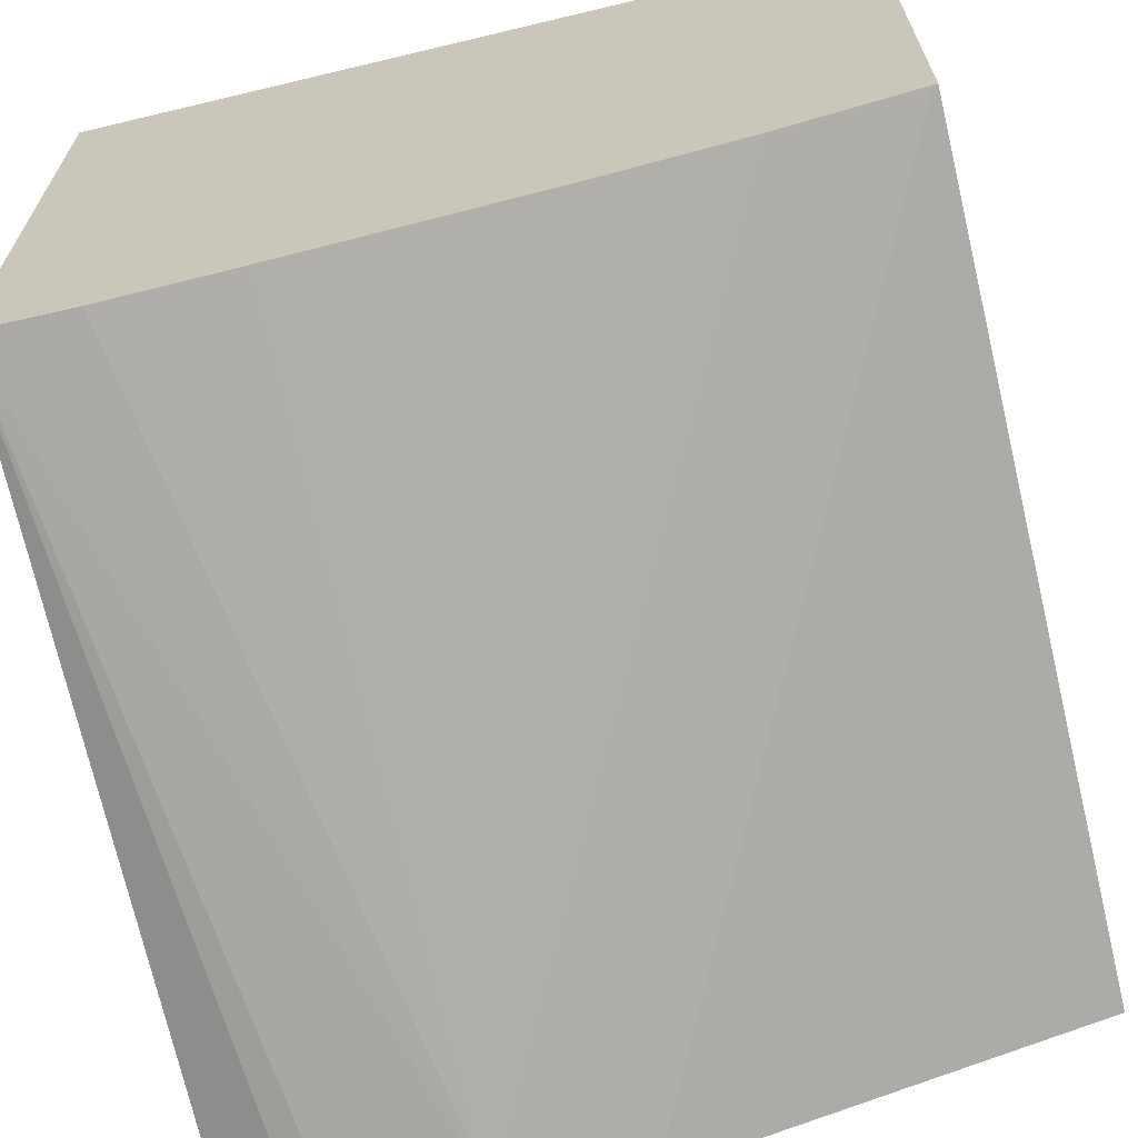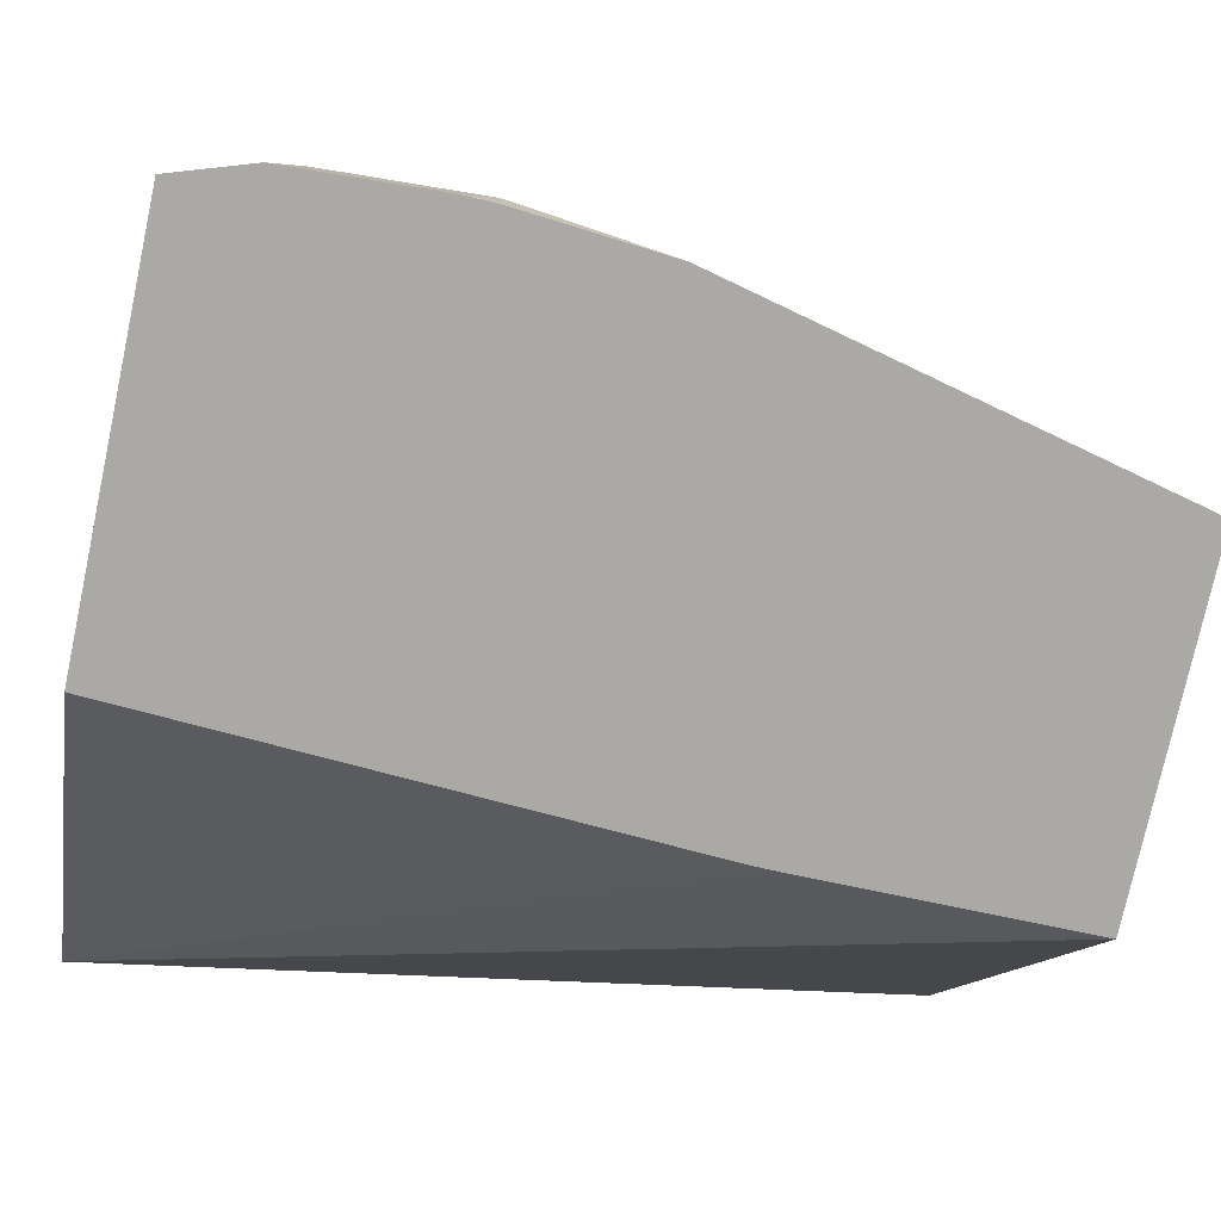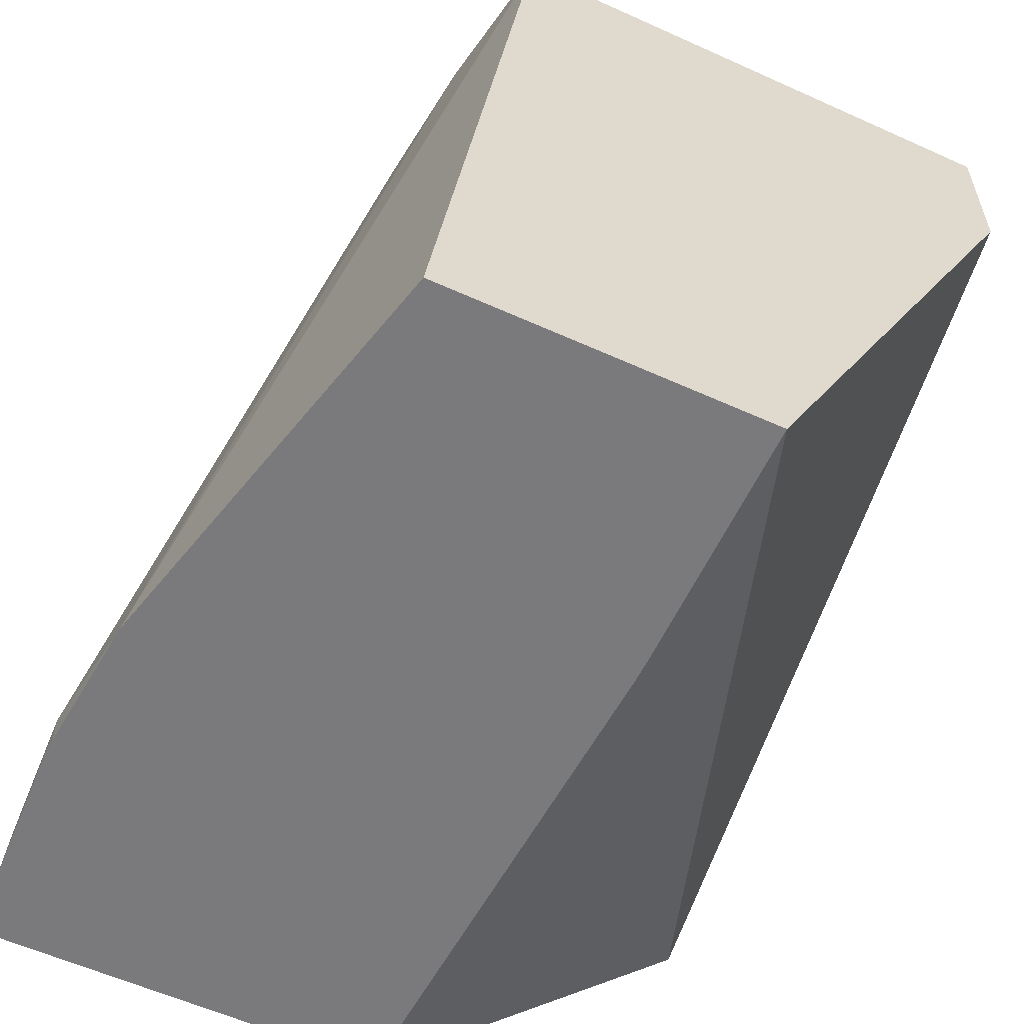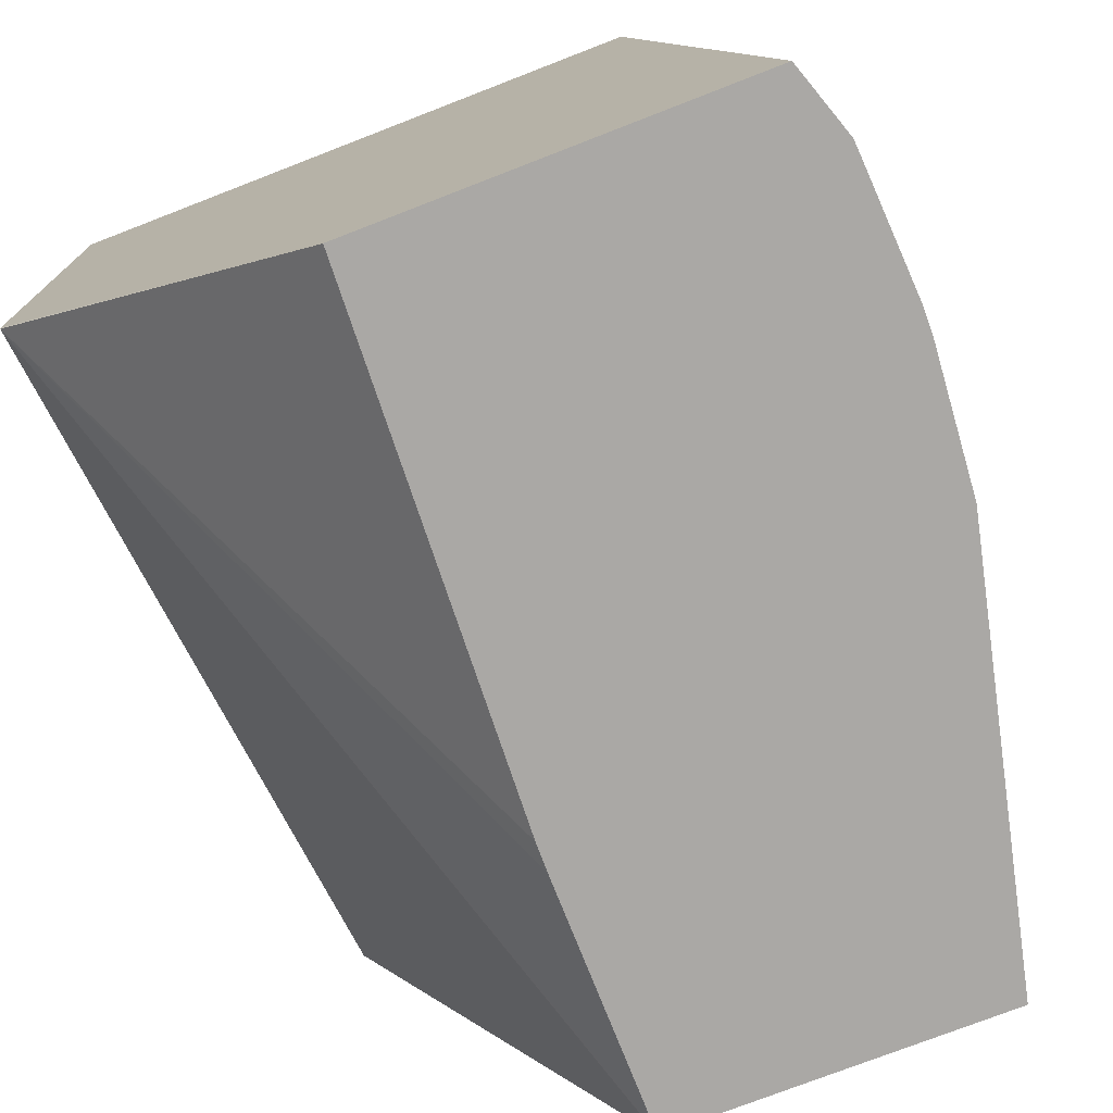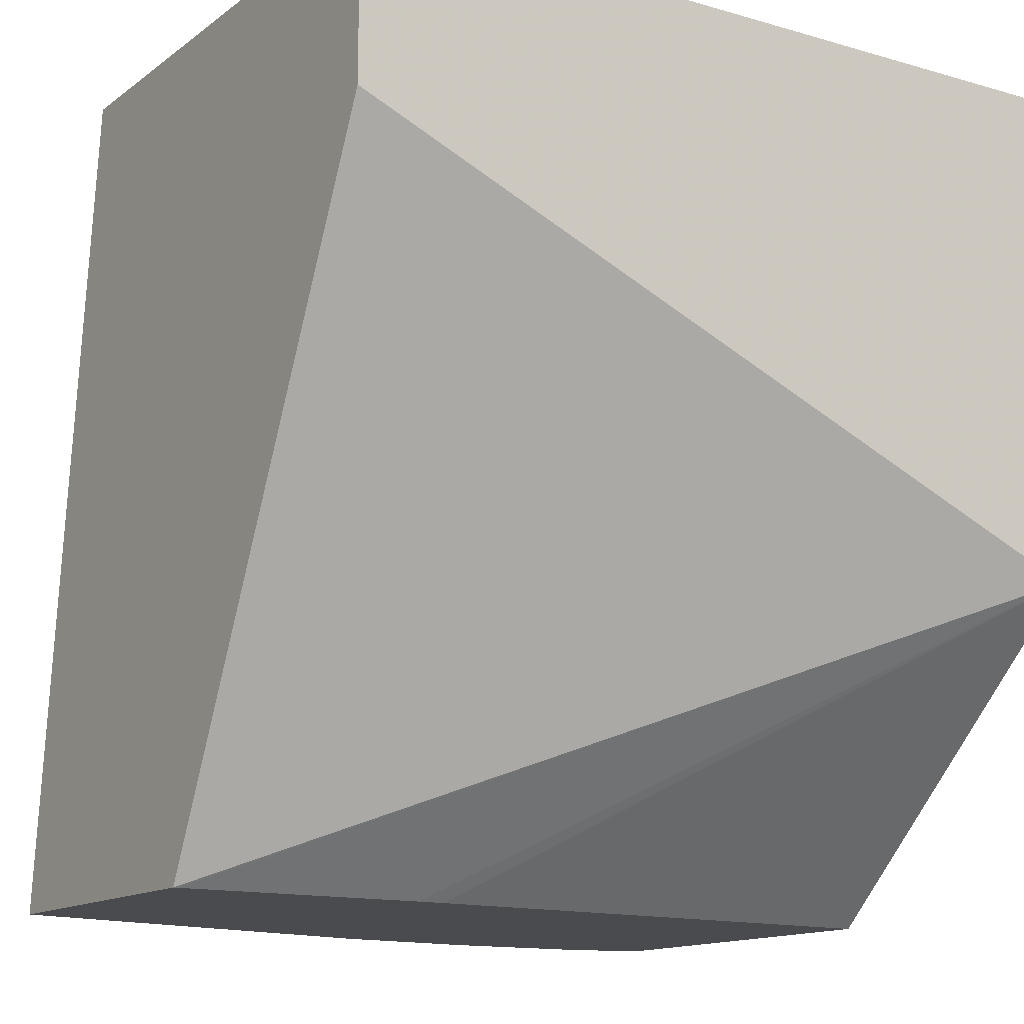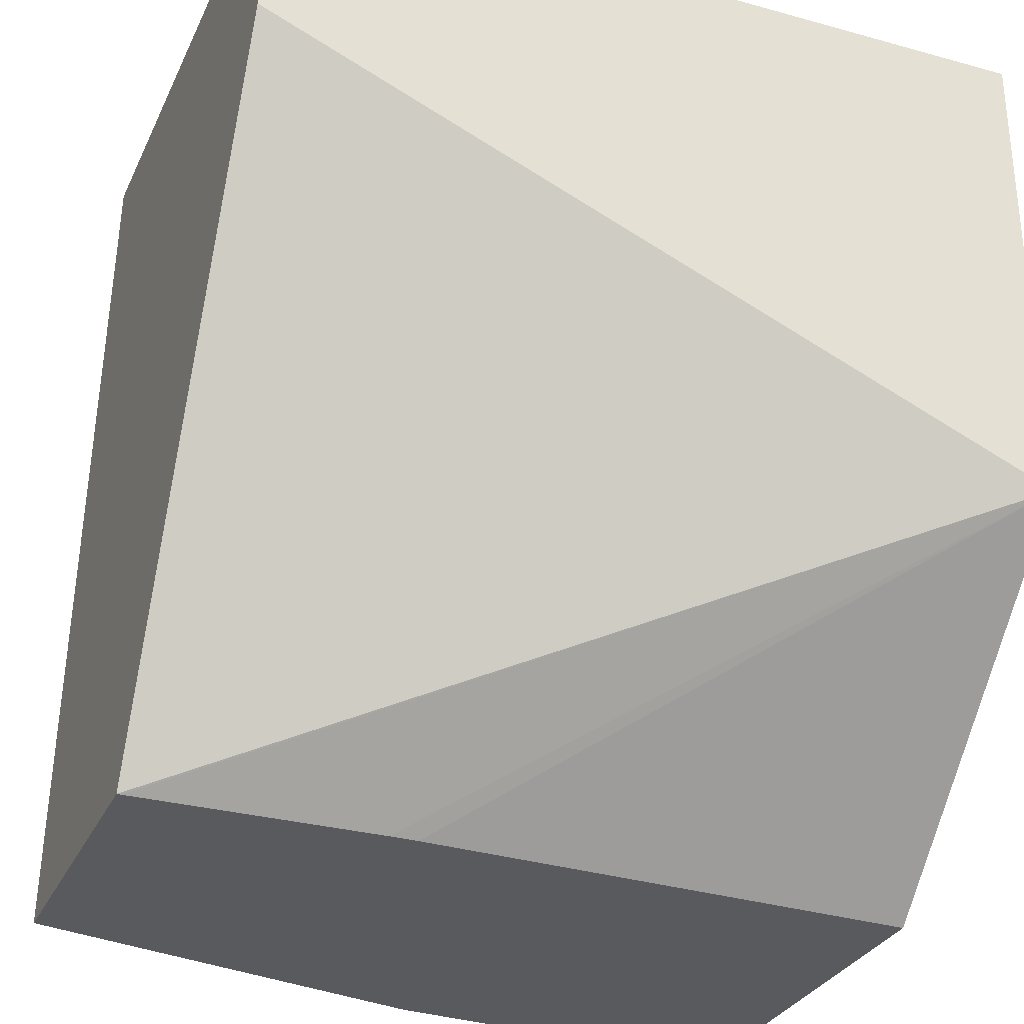
<metadata>
{"format":"obj","ext":"obj","renderer":"f3d","projection":"perspective","resolution":1024,"background":"white","views":[{"elev":-66.3,"azim":13.5,"up":"+Y"},{"elev":-75.3,"azim":-12.1,"up":"+Z"},{"elev":-58.2,"azim":64.9,"up":"+Z"},{"elev":-75.2,"azim":-68.8,"up":"+Z"},{"elev":-13.8,"azim":147.2,"up":"+Z"},{"elev":-30.6,"azim":158.3,"up":"+Z"}]}
</metadata>
<code>
v 0.01593 -0.01923 -0.2604
v -0.001193 -0.01923 -0.2604
v 0.01593 -0.03083 -0.2604
v 0.01593 -0.01923 -0.264
v -0.001193 -0.0322 -0.2604
v -0.001193 -0.01923 -0.2713
v 0.01584 -0.03085 -0.2604
v 0.006916 -0.03515 -0.278
v 0.01593 -0.03301 -0.278
v 0.01593 -0.02596 -0.278
v -0.001183 -0.01923 -0.2713
v 0.0009711 -0.03225 -0.2604
v -0.001193 -0.03476 -0.278
v 0.0003541 -0.03527 -0.278
v 0.0009711 -0.03527 -0.2774
v 0.003944 -0.03542 -0.2774
v -0.001193 -0.01925 -0.2713
v 0.01286 -0.03138 -0.2604
v 0.003944 -0.03541 -0.278
v 0.01584 -0.02596 -0.278
v 0.0105 -0.02594 -0.278
v 0.009889 -0.02595 -0.278
v -0.001193 -0.0265 -0.278
v 0.003944 -0.03212 -0.2604
v 0.0009711 -0.03531 -0.278
v 0.003327 -0.03542 -0.278
v 0.009889 -0.03171 -0.2604
v 0.006916 -0.03192 -0.2604
f 1 2 5
f 1 5 12
f 1 12 24
f 1 24 28
f 1 28 27
f 1 27 18
f 1 18 7
f 1 7 3
f 1 3 9
f 1 9 10
f 1 10 4
f 1 4 11
f 1 11 6
f 1 6 2
f 2 6 17
f 2 17 23
f 2 23 13
f 2 13 5
f 3 7 8
f 3 8 9
f 4 10 11
f 5 13 14
f 5 14 15
f 5 15 16
f 5 16 12
f 6 11 17
f 7 18 8
f 8 16 19
f 8 19 26
f 8 26 25
f 8 25 14
f 8 14 13
f 8 13 23
f 8 23 22
f 8 22 21
f 8 21 20
f 8 20 10
f 8 10 9
f 8 18 16
f 10 20 11
f 11 20 21
f 11 21 22
f 11 22 23
f 11 23 17
f 12 16 24
f 14 25 15
f 15 25 26
f 15 26 16
f 16 26 19
f 16 18 27
f 16 27 28
f 16 28 24

</code>
